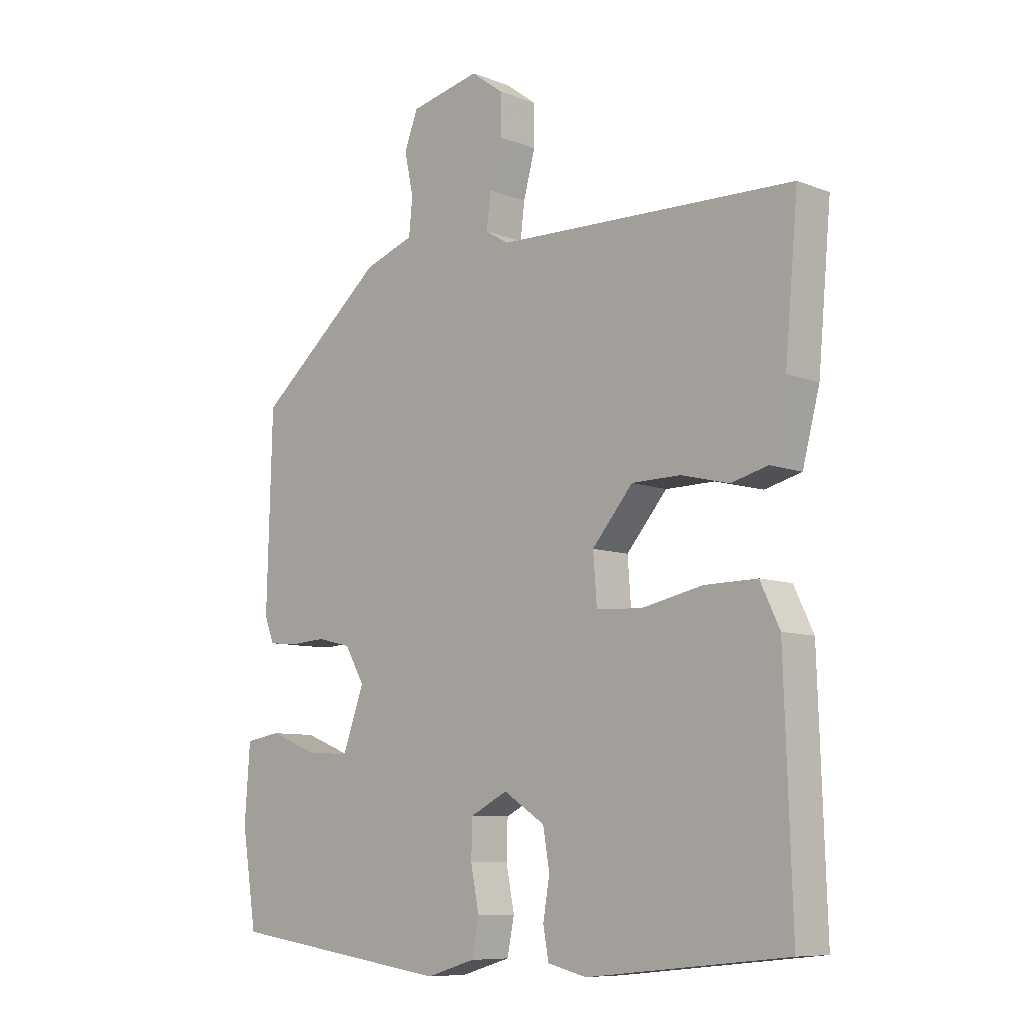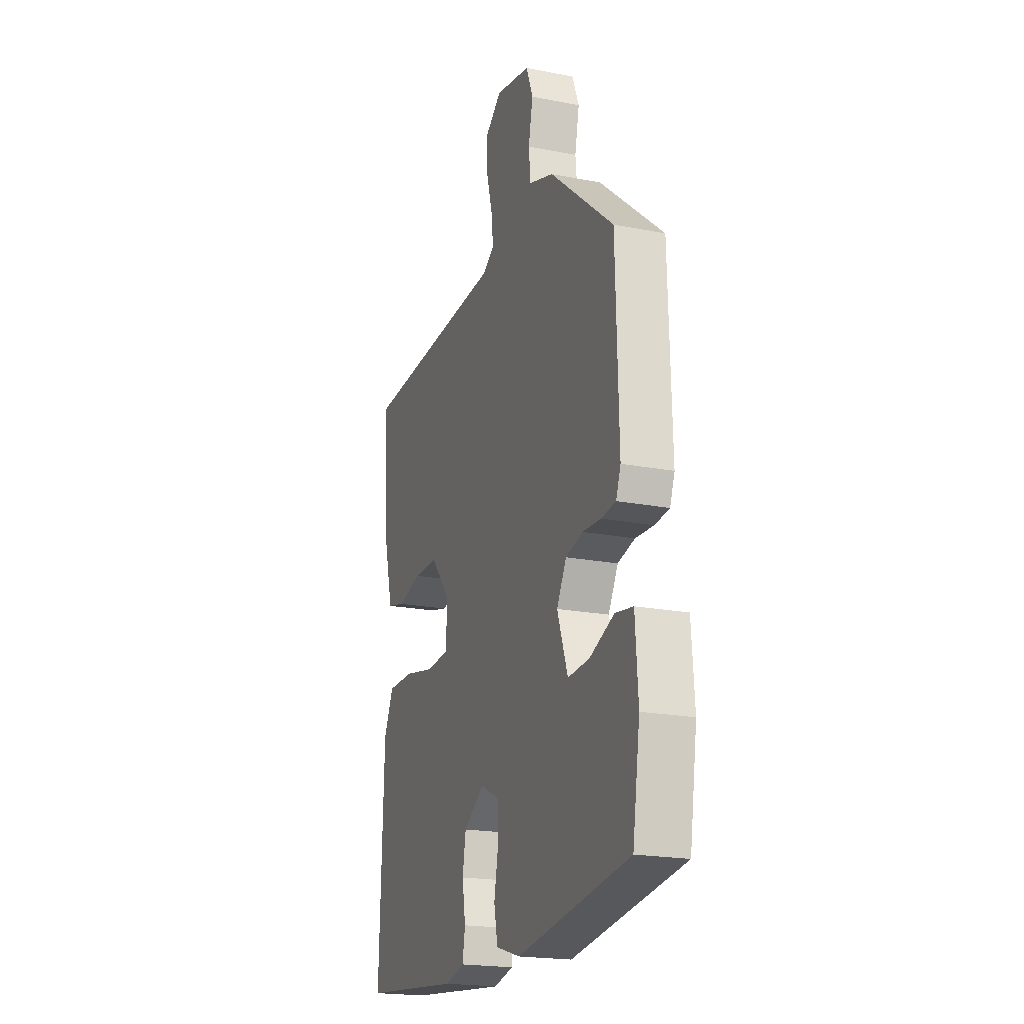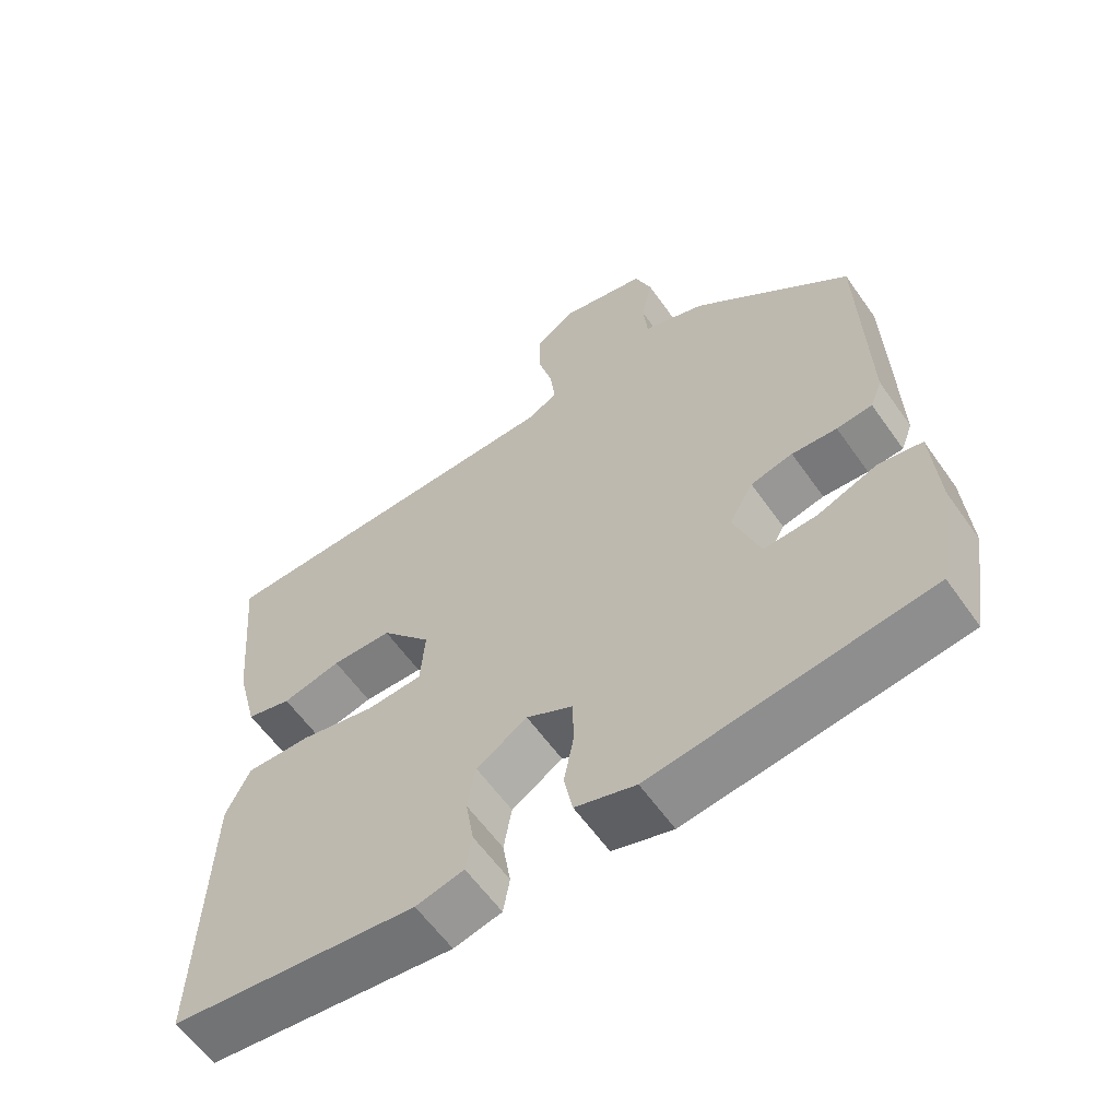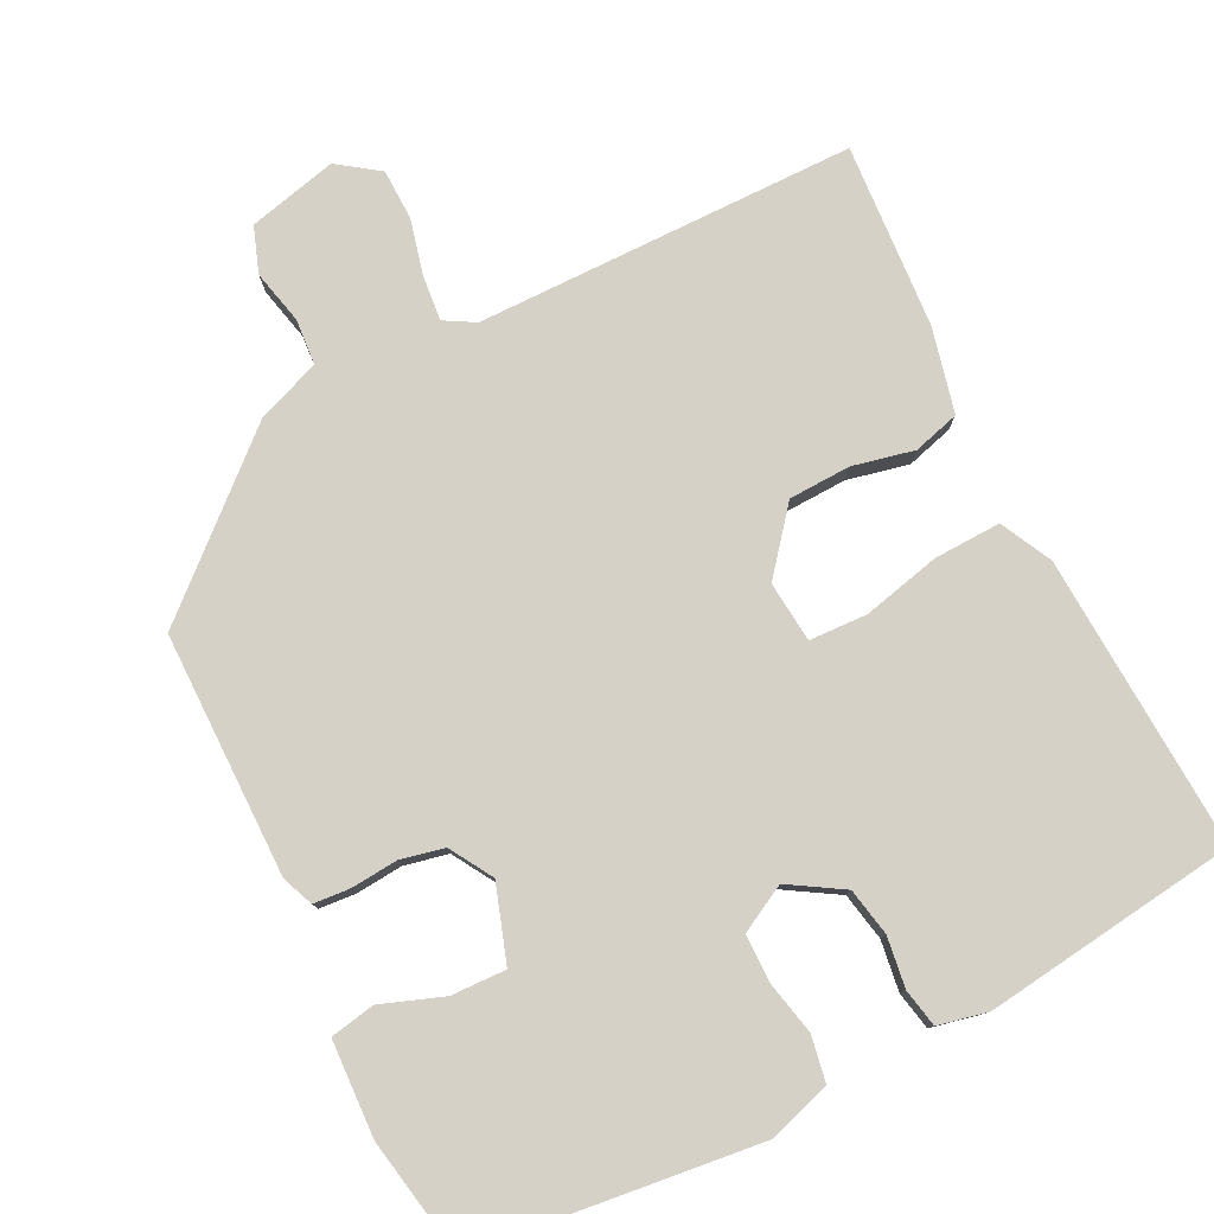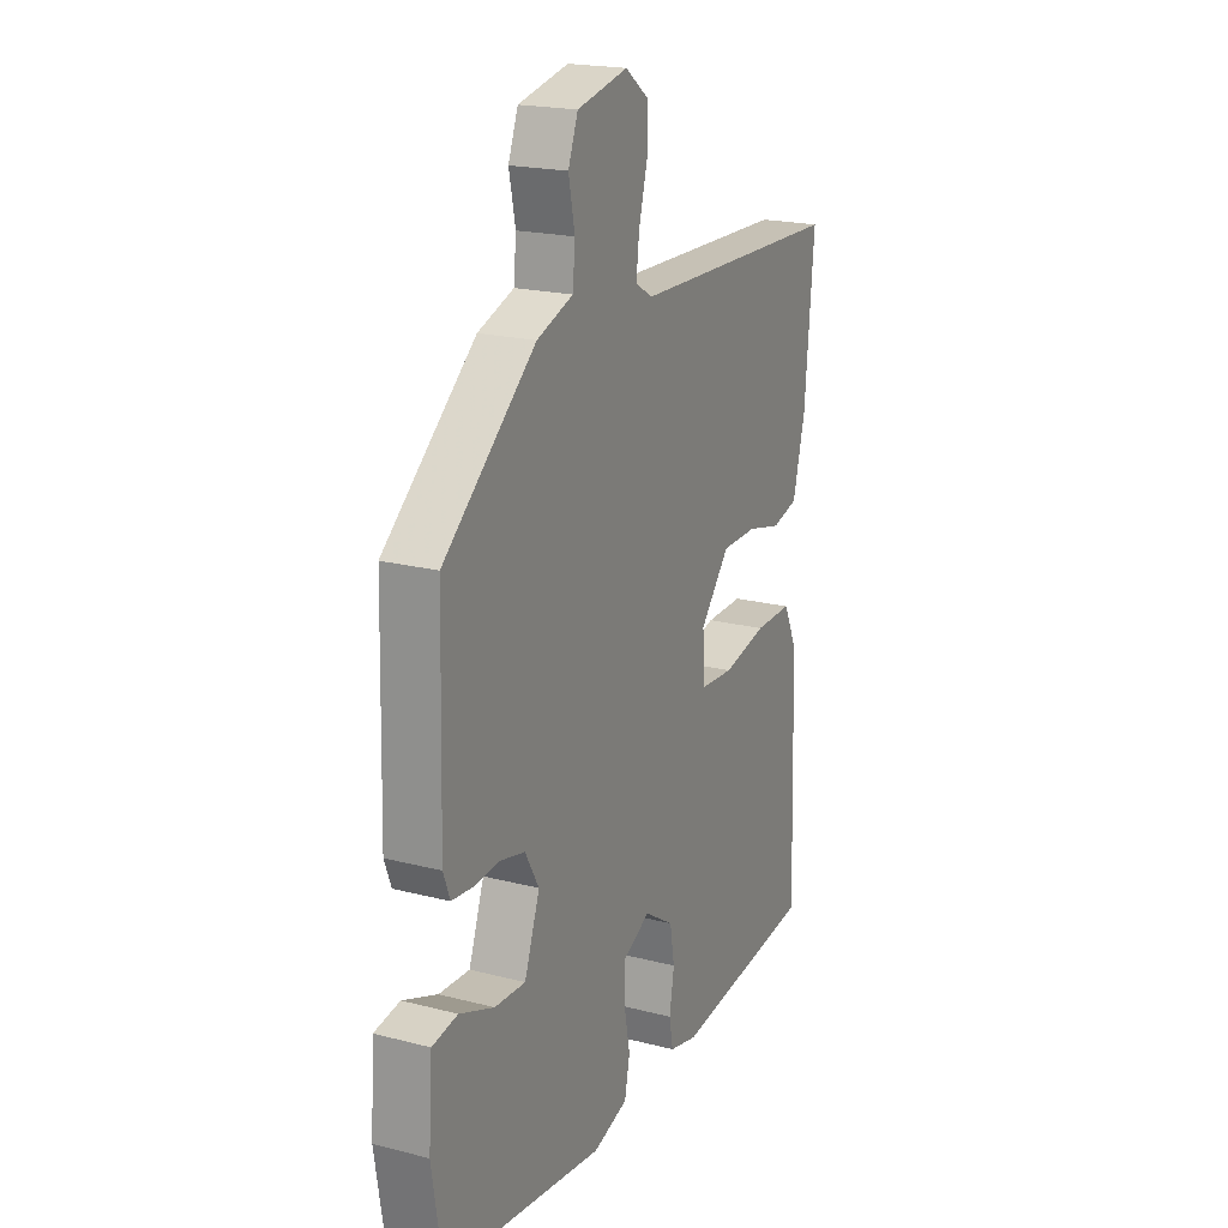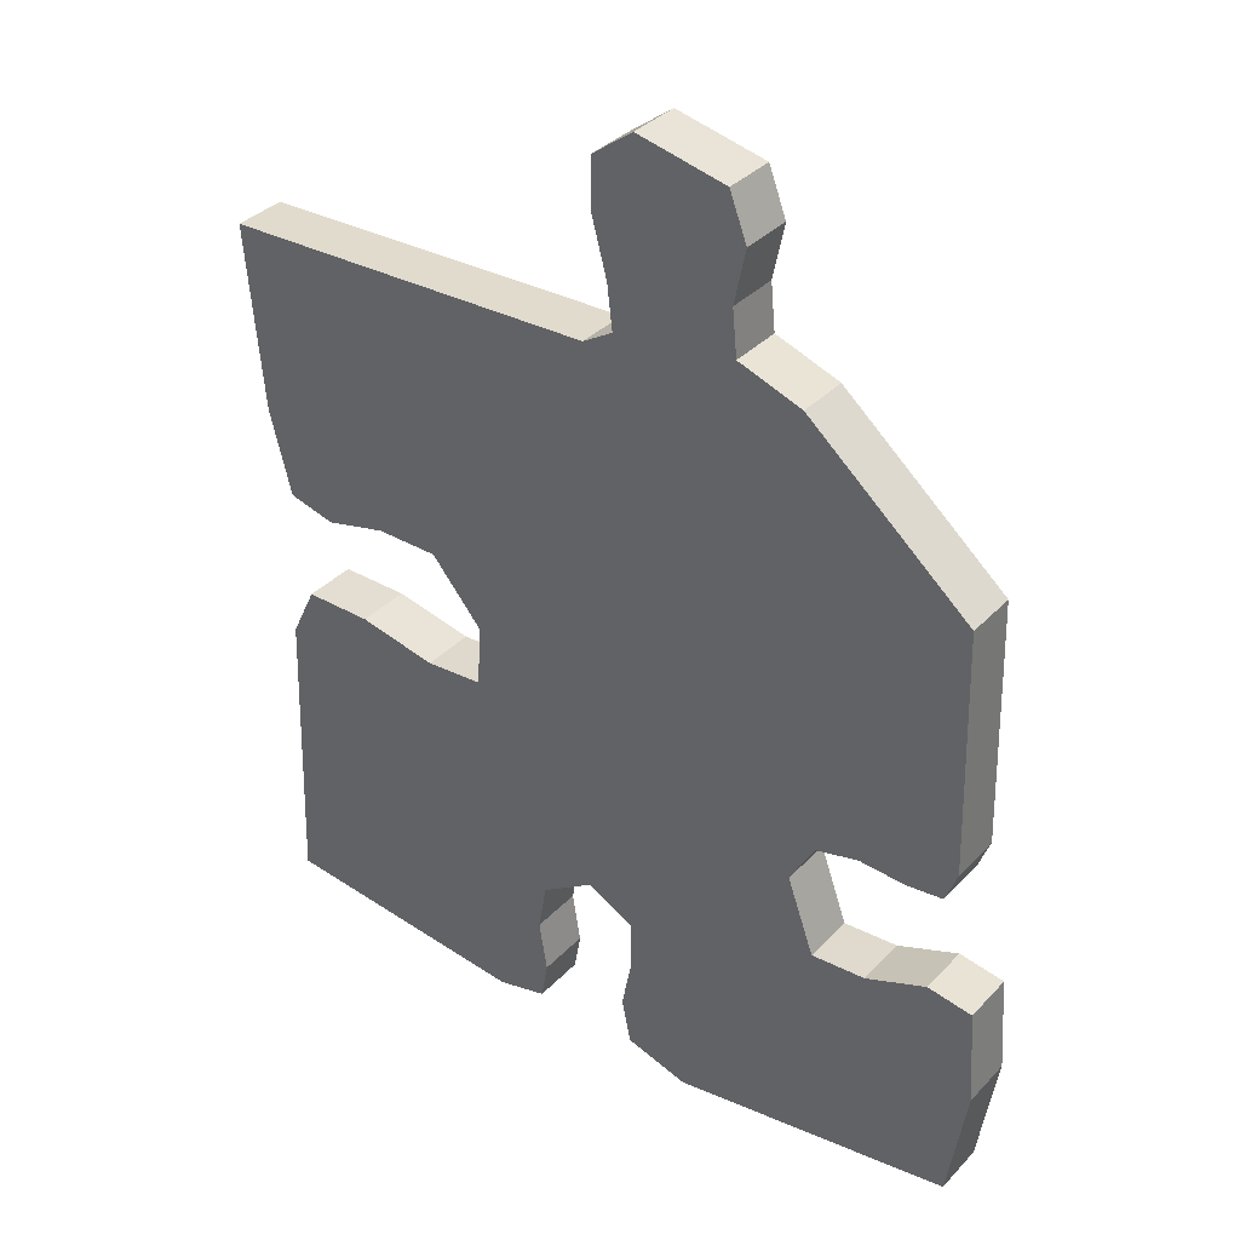
<metadata>
{"format":"obj","ext":"obj","renderer":"f3d","projection":"perspective","resolution":1024,"background":"white","views":[{"elev":-8.6,"azim":-136.3,"up":"+Z"},{"elev":-20.5,"azim":70.5,"up":"+Z"},{"elev":-60.0,"azim":35.0,"up":"+Z"},{"elev":78.9,"azim":152.1,"up":"+Y"},{"elev":20.1,"azim":115.3,"up":"+Z"},{"elev":35.4,"azim":36.8,"up":"+Z"}]}
</metadata>
<code>
v -0.539 0.07 -0.458
v -0.526 0.07 -0.065
v -0.493 0.07 0.004
v -0.404 0.07 0.003
v -0.3 0.07 -0.019
v -0.223 0.07 -0.014
v -0.217 0.07 0.067
v -0.286 0.07 0.148
v -0.369 0.07 0.149
v -0.45 0.07 0.129
v -0.512 0.07 0.145
v -0.541 0.07 0.257
v -0.563 0.07 0.502
v -0.058 0.07 0.517
v -0.018 0.07 0.541
v -0.025 0.07 0.6
v -0.045 0.07 0.674
v -0.045 0.07 0.742
v 0.009 0.07 0.782
v 0.128 0.07 0.756
v 0.151 0.07 0.696
v 0.136 0.07 0.624
v 0.142 0.07 0.563
v 0.227 0.07 0.533
v 0.444 0.07 0.349
v 0.453 0.07 0.025
v 0.437 0.07 -0.017
v 0.388 0.07 -0.022
v 0.326 0.07 -0.018
v 0.268 0.07 -0.032
v 0.235 0.07 -0.09
v 0.271 0.07 -0.19
v 0.344 0.07 -0.186
v 0.426 0.07 -0.154
v 0.486 0.07 -0.164
v 0.495 0.07 -0.292
v 0.47 0.07 -0.45
v 0.091 0.07 -0.503
v 0.008 0.07 -0.478
v -0.004 0.07 -0.418
v 0.01 0.07 -0.346
v 0.008 0.07 -0.283
v -0.055 0.07 -0.251
v -0.125 0.07 -0.296
v -0.136 0.07 -0.36
v -0.125 0.07 -0.427
v -0.134 0.07 -0.478
v -0.2 0.07 -0.494
v -0.539 0 -0.458
v -0.526 0 -0.065
v -0.493 0 0.004
v -0.404 0 0.003
v -0.3 0 -0.019
v -0.223 0 -0.014
v -0.217 0 0.067
v -0.286 0 0.148
v -0.369 0 0.149
v -0.45 0 0.129
v -0.512 0 0.145
v -0.541 0 0.257
v -0.563 0 0.502
v -0.058 0 0.517
v -0.018 0 0.541
v -0.025 0 0.6
v -0.045 0 0.674
v -0.045 0 0.742
v 0.009 0 0.782
v 0.128 0 0.756
v 0.151 0 0.696
v 0.136 0 0.624
v 0.142 0 0.563
v 0.227 0 0.533
v 0.444 0 0.349
v 0.453 0 0.025
v 0.437 0 -0.017
v 0.388 0 -0.022
v 0.326 0 -0.018
v 0.268 0 -0.032
v 0.235 0 -0.09
v 0.271 0 -0.19
v 0.344 0 -0.186
v 0.426 0 -0.154
v 0.486 0 -0.164
v 0.495 0 -0.292
v 0.47 0 -0.45
v 0.091 0 -0.503
v 0.008 0 -0.478
v -0.004 0 -0.418
v 0.01 0 -0.346
v 0.008 0 -0.283
v -0.055 0 -0.251
v -0.125 0 -0.296
v -0.136 0 -0.36
v -0.125 0 -0.427
v -0.134 0 -0.478
v -0.2 0 -0.494
f 3 4 5
f 2 3 5
f 1 2 5
f 48 1 5
f 47 48 5
f 46 47 5
f 45 46 5
f 44 45 5 6
f 43 44 6 7
f 42 43 7
f 39 40 41
f 38 39 41
f 37 38 41
f 36 37 41
f 35 36 41
f 34 35 41
f 33 34 41
f 32 33 41 42
f 31 32 42 7
f 27 28 29
f 26 27 29
f 25 26 29
f 24 25 29
f 23 24 29
f 23 29 30
f 20 21 22
f 19 20 22
f 18 19 22
f 17 18 22
f 16 17 22
f 15 16 22 23
f 31 7 8
f 30 31 8
f 23 30 8
f 15 23 8
f 14 15 8
f 12 13 14
f 11 12 14
f 10 11 14
f 9 10 14
f 8 9 14
f 53 52 51
f 53 51 50
f 53 50 49
f 53 49 96
f 53 96 95
f 53 95 94
f 53 94 93
f 54 53 93 92
f 55 54 92 91
f 55 91 90
f 89 88 87
f 89 87 86
f 89 86 85
f 89 85 84
f 89 84 83
f 89 83 82
f 89 82 81
f 90 89 81 80
f 55 90 80 79
f 77 76 75
f 77 75 74
f 77 74 73
f 77 73 72
f 77 72 71
f 78 77 71
f 70 69 68
f 70 68 67
f 70 67 66
f 70 66 65
f 70 65 64
f 71 70 64 63
f 56 55 79
f 56 79 78
f 56 78 71
f 56 71 63
f 56 63 62
f 62 61 60
f 62 60 59
f 62 59 58
f 62 58 57
f 62 57 56
f 1 49 50 2
f 2 50 51 3
f 3 51 52 4
f 4 52 53 5
f 5 53 54 6
f 6 54 55 7
f 7 55 56 8
f 8 56 57 9
f 9 57 58 10
f 10 58 59 11
f 11 59 60 12
f 12 60 61 13
f 13 61 62 14
f 14 62 63 15
f 15 63 64 16
f 16 64 65 17
f 17 65 66 18
f 18 66 67 19
f 19 67 68 20
f 20 68 69 21
f 21 69 70 22
f 22 70 71 23
f 23 71 72 24
f 24 72 73 25
f 25 73 74 26
f 26 74 75 27
f 27 75 76 28
f 28 76 77 29
f 29 77 78 30
f 30 78 79 31
f 31 79 80 32
f 32 80 81 33
f 33 81 82 34
f 34 82 83 35
f 35 83 84 36
f 36 84 85 37
f 37 85 86 38
f 38 86 87 39
f 39 87 88 40
f 40 88 89 41
f 41 89 90 42
f 42 90 91 43
f 43 91 92 44
f 44 92 93 45
f 45 93 94 46
f 46 94 95 47
f 47 95 96 48
f 48 96 49 1

</code>
